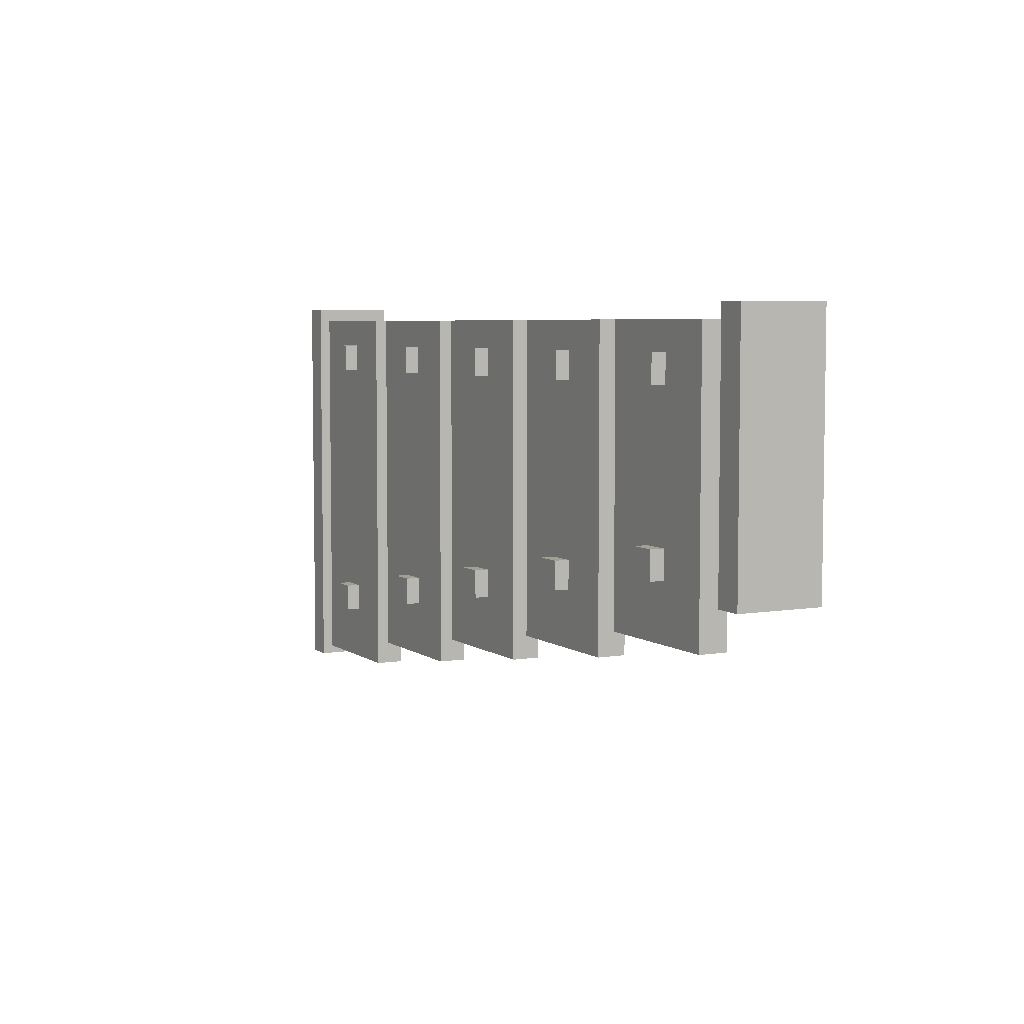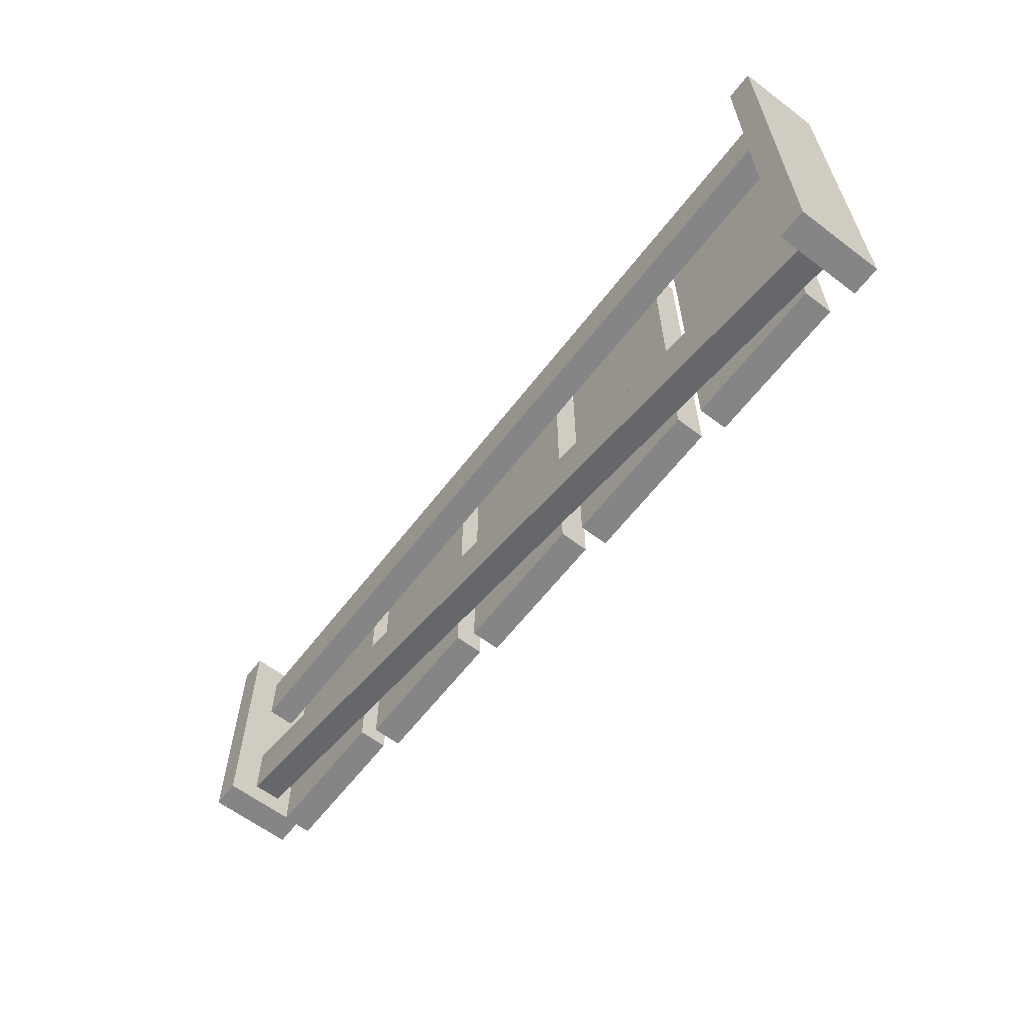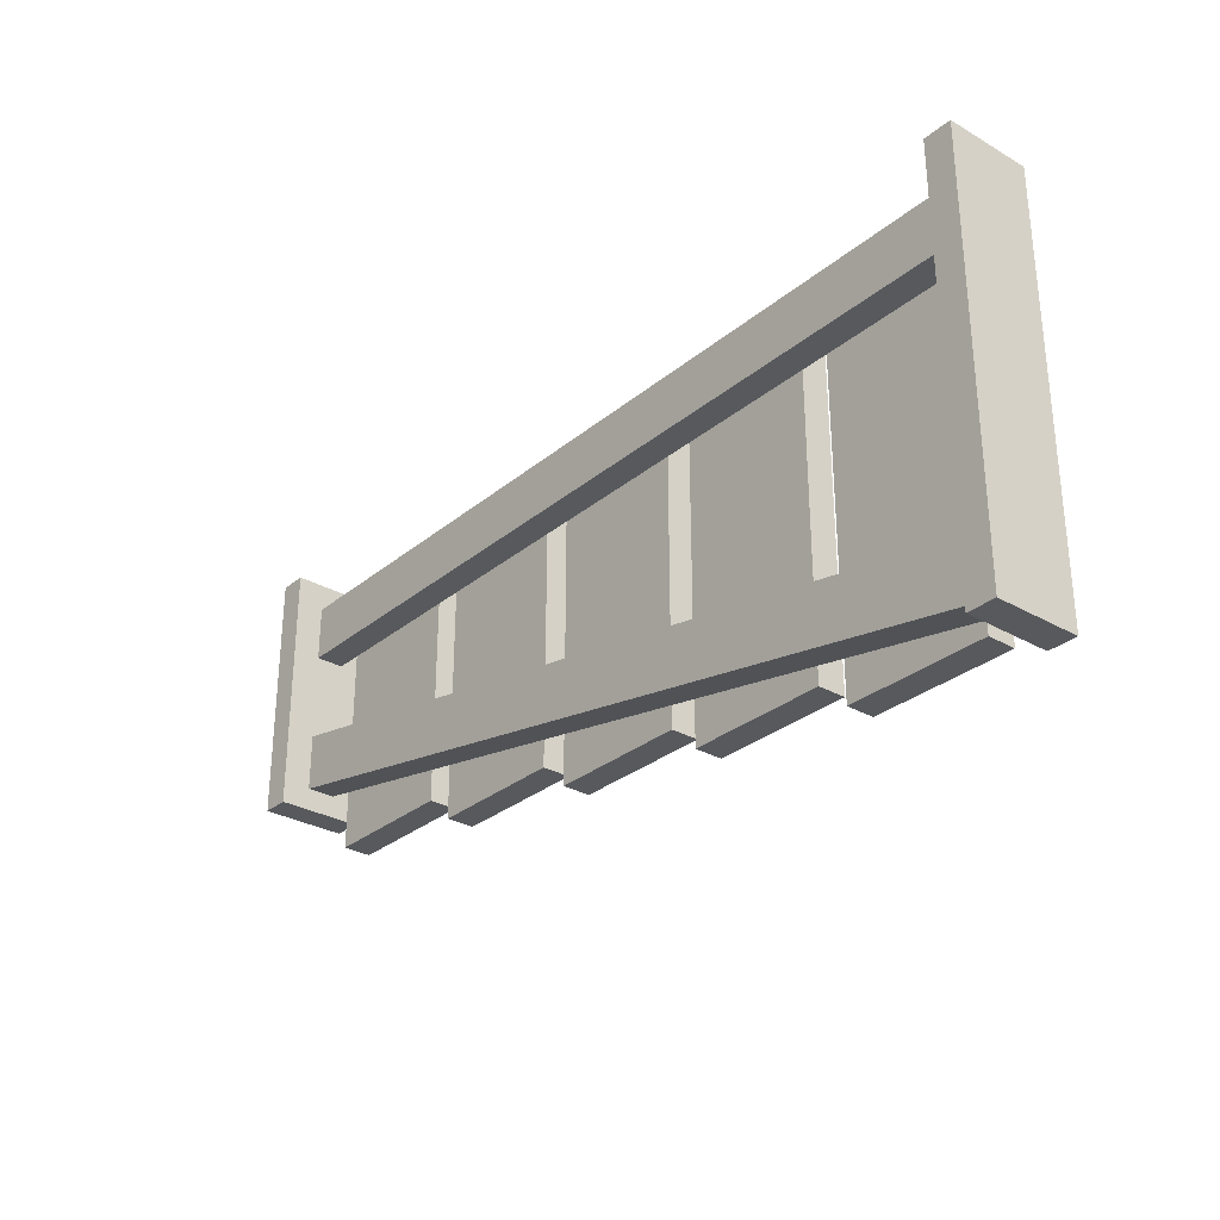
<metadata>
{"format":"obj","ext":"obj","renderer":"f3d","projection":"perspective","resolution":1024,"background":"white","views":[{"elev":5.5,"azim":-117.5,"up":"+Z"},{"elev":-61.9,"azim":52.5,"up":"+Z"},{"elev":-29.7,"azim":50.0,"up":"+Z"}]}
</metadata>
<code>
v 1 0.03125 0.0625
v -1 0.03125 0.0625
v -1 -0.03125 0.0625
v 1 -0.03125 0.0625
v -1 0.03125 -0.0625
v 1 0.03125 -0.0625
v 1 -0.03125 -0.0625
v -1 -0.03125 -0.0625
v 1 0.03125 -0.0625
v 1 0.03125 0.0625
v 1 -0.03125 0.0625
v 1 -0.03125 -0.0625
v 1 -0.03125 0.0625
v -1 -0.03125 0.0625
v -1 -0.03125 -0.0625
v 1 -0.03125 -0.0625
v -1 0.03125 0.0625
v -1 0.03125 -0.0625
v -1 -0.03125 -0.0625
v -1 -0.03125 0.0625
v 1 0.03125 -0.0625
v -1 0.03125 -0.0625
v -1 0.03125 0.0625
v 1 0.03125 0.0625
f 1 3 4
f 1 2 3
f 5 7 8
f 5 6 7
f 9 11 12
f 9 10 11
f 13 15 16
f 13 14 15
f 17 19 20
f 17 18 19
f 21 23 24
f 21 22 23
v 0.9936 0.03125 -0.642
v -0.9697 0.03125 -0.2603
v -0.9697 -0.03125 -0.2603
v 0.9936 -0.03125 -0.642
v -0.9936 0.03125 -0.383
v 0.9697 0.03125 -0.7647
v 0.9697 -0.03125 -0.7647
v -0.9936 -0.03125 -0.383
v 0.9697 0.03125 -0.7647
v 0.9936 0.03125 -0.642
v 0.9936 -0.03125 -0.642
v 0.9697 -0.03125 -0.7647
v 0.9936 -0.03125 -0.642
v -0.9697 -0.03125 -0.2603
v -0.9936 -0.03125 -0.383
v 0.9697 -0.03125 -0.7647
v -0.9697 0.03125 -0.2603
v -0.9936 0.03125 -0.383
v -0.9936 -0.03125 -0.383
v -0.9697 -0.03125 -0.2603
v 0.9697 0.03125 -0.7647
v -0.9936 0.03125 -0.383
v -0.9697 0.03125 -0.2603
v 0.9936 0.03125 -0.642
f 25 27 28
f 25 26 27
f 29 31 32
f 29 30 31
f 33 35 36
f 33 34 35
f 37 39 40
f 37 38 39
f 41 43 44
f 41 42 43
f 45 47 48
f 45 46 47
v -0.9688 0.09375 0.125
v -1.031 0.09375 0.125
v -1.031 -0.09375 0.125
v -0.9688 -0.09375 0.125
v -1.031 0.09375 -0.4375
v -0.9688 0.09375 -0.4375
v -0.9688 -0.09375 -0.4375
v -1.031 -0.09375 -0.4375
v -0.9688 0.09375 -0.4375
v -0.9688 0.09375 0.125
v -0.9688 -0.09375 0.125
v -0.9688 -0.09375 -0.4375
v -0.9688 -0.09375 0.125
v -1.031 -0.09375 0.125
v -1.031 -0.09375 -0.4375
v -0.9688 -0.09375 -0.4375
v -1.031 0.09375 0.125
v -1.031 0.09375 -0.4375
v -1.031 -0.09375 -0.4375
v -1.031 -0.09375 0.125
v -0.9688 0.09375 -0.4375
v -1.031 0.09375 -0.4375
v -1.031 0.09375 0.125
v -0.9688 0.09375 0.125
f 49 51 52
f 49 50 51
f 53 55 56
f 53 54 55
f 57 59 60
f 57 58 59
f 61 63 64
f 61 62 63
f 65 67 68
f 65 66 67
f 69 71 72
f 69 70 71
v 1.031 0.09375 0.125
v 0.9688 0.09375 0.125
v 0.9688 -0.09375 0.125
v 1.031 -0.09375 0.125
v 0.9688 0.09375 -0.8125
v 1.031 0.09375 -0.8125
v 1.031 -0.09375 -0.8125
v 0.9688 -0.09375 -0.8125
v 1.031 0.09375 -0.8125
v 1.031 0.09375 0.125
v 1.031 -0.09375 0.125
v 1.031 -0.09375 -0.8125
v 1.031 -0.09375 0.125
v 0.9688 -0.09375 0.125
v 0.9688 -0.09375 -0.8125
v 1.031 -0.09375 -0.8125
v 0.9688 0.09375 0.125
v 0.9688 0.09375 -0.8125
v 0.9688 -0.09375 -0.8125
v 0.9688 -0.09375 0.125
v 1.031 0.09375 -0.8125
v 0.9688 0.09375 -0.8125
v 0.9688 0.09375 0.125
v 1.031 0.09375 0.125
f 73 75 76
f 73 74 75
f 77 79 80
f 77 78 79
f 81 83 84
f 81 82 83
f 85 87 88
f 85 86 87
f 89 91 92
f 89 90 91
f 93 95 96
f 93 94 95
v -0.5938 0.09375 0.09375
v -0.9062 0.09375 0.09375
v -0.9062 0.03125 0.09375
v -0.5938 0.03125 0.09375
v -0.9062 0.09375 -0.5312
v -0.5938 0.09375 -0.5312
v -0.5938 0.03125 -0.5312
v -0.9062 0.03125 -0.5312
v -0.5938 0.09375 -0.5312
v -0.5938 0.09375 0.09375
v -0.5938 0.03125 0.09375
v -0.5938 0.03125 -0.5312
v -0.5938 0.03125 0.09375
v -0.9062 0.03125 0.09375
v -0.9062 0.03125 -0.5312
v -0.5938 0.03125 -0.5312
v -0.9062 0.09375 0.09375
v -0.9062 0.09375 -0.5312
v -0.9062 0.03125 -0.5312
v -0.9062 0.03125 0.09375
v -0.5938 0.09375 -0.5312
v -0.9062 0.09375 -0.5312
v -0.9062 0.09375 0.09375
v -0.5938 0.09375 0.09375
f 97 99 100
f 97 98 99
f 101 103 104
f 101 102 103
f 105 107 108
f 105 106 107
f 109 111 112
f 109 110 111
f 113 115 116
f 113 114 115
f 117 119 120
f 117 118 119
v -0.7188 0.125 0.03125
v -0.7812 0.125 0.03125
v -0.7812 0.0625 0.03125
v -0.7188 0.0625 0.03125
v -0.7812 0.125 -0.03125
v -0.7188 0.125 -0.03125
v -0.7188 0.0625 -0.03125
v -0.7812 0.0625 -0.03125
v -0.7188 0.125 -0.03125
v -0.7188 0.125 0.03125
v -0.7188 0.0625 0.03125
v -0.7188 0.0625 -0.03125
v -0.7188 0.0625 0.03125
v -0.7812 0.0625 0.03125
v -0.7812 0.0625 -0.03125
v -0.7188 0.0625 -0.03125
v -0.7812 0.125 0.03125
v -0.7812 0.125 -0.03125
v -0.7812 0.0625 -0.03125
v -0.7812 0.0625 0.03125
v -0.7188 0.125 -0.03125
v -0.7812 0.125 -0.03125
v -0.7812 0.125 0.03125
v -0.7188 0.125 0.03125
f 121 123 124
f 121 122 123
f 125 127 128
f 125 126 127
f 129 131 132
f 129 130 131
f 133 135 136
f 133 134 135
f 137 139 140
f 137 138 139
f 141 143 144
f 141 142 143
v -0.7188 0.125 -0.3438
v -0.7812 0.125 -0.3438
v -0.7812 0.0625 -0.3438
v -0.7188 0.0625 -0.3438
v -0.7812 0.125 -0.4062
v -0.7188 0.125 -0.4062
v -0.7188 0.0625 -0.4062
v -0.7812 0.0625 -0.4062
v -0.7188 0.125 -0.4062
v -0.7188 0.125 -0.3438
v -0.7188 0.0625 -0.3438
v -0.7188 0.0625 -0.4062
v -0.7188 0.0625 -0.3438
v -0.7812 0.0625 -0.3438
v -0.7812 0.0625 -0.4062
v -0.7188 0.0625 -0.4062
v -0.7812 0.125 -0.3438
v -0.7812 0.125 -0.4062
v -0.7812 0.0625 -0.4062
v -0.7812 0.0625 -0.3438
v -0.7188 0.125 -0.4062
v -0.7812 0.125 -0.4062
v -0.7812 0.125 -0.3438
v -0.7188 0.125 -0.3438
f 145 147 148
f 145 146 147
f 149 151 152
f 149 150 151
f 153 155 156
f 153 154 155
f 157 159 160
f 157 158 159
f 161 163 164
f 161 162 163
f 165 167 168
f 165 166 167
v -0.2188 0.09375 0.09375
v -0.5312 0.09375 0.09375
v -0.5312 0.03125 0.09375
v -0.2188 0.03125 0.09375
v -0.5312 0.09375 -0.5938
v -0.2188 0.09375 -0.5938
v -0.2188 0.03125 -0.5938
v -0.5312 0.03125 -0.5938
v -0.2188 0.09375 -0.5938
v -0.2188 0.09375 0.09375
v -0.2188 0.03125 0.09375
v -0.2188 0.03125 -0.5938
v -0.2188 0.03125 0.09375
v -0.5312 0.03125 0.09375
v -0.5312 0.03125 -0.5938
v -0.2188 0.03125 -0.5938
v -0.5312 0.09375 0.09375
v -0.5312 0.09375 -0.5938
v -0.5312 0.03125 -0.5938
v -0.5312 0.03125 0.09375
v -0.2188 0.09375 -0.5938
v -0.5312 0.09375 -0.5938
v -0.5312 0.09375 0.09375
v -0.2188 0.09375 0.09375
f 169 171 172
f 169 170 171
f 173 175 176
f 173 174 175
f 177 179 180
f 177 178 179
f 181 183 184
f 181 182 183
f 185 187 188
f 185 186 187
f 189 191 192
f 189 190 191
v -0.3438 0.125 0.03125
v -0.4062 0.125 0.03125
v -0.4062 0.0625 0.03125
v -0.3438 0.0625 0.03125
v -0.4062 0.125 -0.03125
v -0.3438 0.125 -0.03125
v -0.3438 0.0625 -0.03125
v -0.4062 0.0625 -0.03125
v -0.3438 0.125 -0.03125
v -0.3438 0.125 0.03125
v -0.3438 0.0625 0.03125
v -0.3438 0.0625 -0.03125
v -0.3438 0.0625 0.03125
v -0.4062 0.0625 0.03125
v -0.4062 0.0625 -0.03125
v -0.3438 0.0625 -0.03125
v -0.4062 0.125 0.03125
v -0.4062 0.125 -0.03125
v -0.4062 0.0625 -0.03125
v -0.4062 0.0625 0.03125
v -0.3438 0.125 -0.03125
v -0.4062 0.125 -0.03125
v -0.4062 0.125 0.03125
v -0.3438 0.125 0.03125
f 193 195 196
f 193 194 195
f 197 199 200
f 197 198 199
f 201 203 204
f 201 202 203
f 205 207 208
f 205 206 207
f 209 211 212
f 209 210 211
f 213 215 216
f 213 214 215
v -0.3438 0.125 -0.4062
v -0.4062 0.125 -0.4062
v -0.4062 0.0625 -0.4062
v -0.3438 0.0625 -0.4062
v -0.4062 0.125 -0.4688
v -0.3438 0.125 -0.4688
v -0.3438 0.0625 -0.4688
v -0.4062 0.0625 -0.4688
v -0.3438 0.125 -0.4688
v -0.3438 0.125 -0.4062
v -0.3438 0.0625 -0.4062
v -0.3438 0.0625 -0.4688
v -0.3438 0.0625 -0.4062
v -0.4062 0.0625 -0.4062
v -0.4062 0.0625 -0.4688
v -0.3438 0.0625 -0.4688
v -0.4062 0.125 -0.4062
v -0.4062 0.125 -0.4688
v -0.4062 0.0625 -0.4688
v -0.4062 0.0625 -0.4062
v -0.3438 0.125 -0.4688
v -0.4062 0.125 -0.4688
v -0.4062 0.125 -0.4062
v -0.3438 0.125 -0.4062
f 217 219 220
f 217 218 219
f 221 223 224
f 221 222 223
f 225 227 228
f 225 226 227
f 229 231 232
f 229 230 231
f 233 235 236
f 233 234 235
f 237 239 240
f 237 238 239
v 0.1562 0.09375 0.09375
v -0.1562 0.09375 0.09375
v -0.1562 0.03125 0.09375
v 0.1562 0.03125 0.09375
v -0.1562 0.09375 -0.6562
v 0.1562 0.09375 -0.6562
v 0.1562 0.03125 -0.6562
v -0.1562 0.03125 -0.6562
v 0.1562 0.09375 -0.6562
v 0.1562 0.09375 0.09375
v 0.1562 0.03125 0.09375
v 0.1562 0.03125 -0.6562
v 0.1562 0.03125 0.09375
v -0.1562 0.03125 0.09375
v -0.1562 0.03125 -0.6562
v 0.1562 0.03125 -0.6562
v -0.1562 0.09375 0.09375
v -0.1562 0.09375 -0.6562
v -0.1562 0.03125 -0.6562
v -0.1562 0.03125 0.09375
v 0.1562 0.09375 -0.6562
v -0.1562 0.09375 -0.6562
v -0.1562 0.09375 0.09375
v 0.1562 0.09375 0.09375
f 241 243 244
f 241 242 243
f 245 247 248
f 245 246 247
f 249 251 252
f 249 250 251
f 253 255 256
f 253 254 255
f 257 259 260
f 257 258 259
f 261 263 264
f 261 262 263
v 0.03125 0.125 0.03125
v -0.03125 0.125 0.03125
v -0.03125 0.0625 0.03125
v 0.03125 0.0625 0.03125
v -0.03125 0.125 -0.03125
v 0.03125 0.125 -0.03125
v 0.03125 0.0625 -0.03125
v -0.03125 0.0625 -0.03125
v 0.03125 0.125 -0.03125
v 0.03125 0.125 0.03125
v 0.03125 0.0625 0.03125
v 0.03125 0.0625 -0.03125
v 0.03125 0.0625 0.03125
v -0.03125 0.0625 0.03125
v -0.03125 0.0625 -0.03125
v 0.03125 0.0625 -0.03125
v -0.03125 0.125 0.03125
v -0.03125 0.125 -0.03125
v -0.03125 0.0625 -0.03125
v -0.03125 0.0625 0.03125
v 0.03125 0.125 -0.03125
v -0.03125 0.125 -0.03125
v -0.03125 0.125 0.03125
v 0.03125 0.125 0.03125
f 265 267 268
f 265 266 267
f 269 271 272
f 269 270 271
f 273 275 276
f 273 274 275
f 277 279 280
f 277 278 279
f 281 283 284
f 281 282 283
f 285 287 288
f 285 286 287
v 0.03125 0.125 -0.4688
v -0.03125 0.125 -0.4688
v -0.03125 0.0625 -0.4688
v 0.03125 0.0625 -0.4688
v -0.03125 0.125 -0.5312
v 0.03125 0.125 -0.5312
v 0.03125 0.0625 -0.5312
v -0.03125 0.0625 -0.5312
v 0.03125 0.125 -0.5312
v 0.03125 0.125 -0.4688
v 0.03125 0.0625 -0.4688
v 0.03125 0.0625 -0.5312
v 0.03125 0.0625 -0.4688
v -0.03125 0.0625 -0.4688
v -0.03125 0.0625 -0.5312
v 0.03125 0.0625 -0.5312
v -0.03125 0.125 -0.4688
v -0.03125 0.125 -0.5312
v -0.03125 0.0625 -0.5312
v -0.03125 0.0625 -0.4688
v 0.03125 0.125 -0.5312
v -0.03125 0.125 -0.5312
v -0.03125 0.125 -0.4688
v 0.03125 0.125 -0.4688
f 289 291 292
f 289 290 291
f 293 295 296
f 293 294 295
f 297 299 300
f 297 298 299
f 301 303 304
f 301 302 303
f 305 307 308
f 305 306 307
f 309 311 312
f 309 310 311
v 0.5312 0.09375 0.09375
v 0.2188 0.09375 0.09375
v 0.2188 0.03125 0.09375
v 0.5312 0.03125 0.09375
v 0.2188 0.09375 -0.7188
v 0.5312 0.09375 -0.7188
v 0.5312 0.03125 -0.7188
v 0.2188 0.03125 -0.7188
v 0.5312 0.09375 -0.7188
v 0.5312 0.09375 0.09375
v 0.5312 0.03125 0.09375
v 0.5312 0.03125 -0.7188
v 0.5312 0.03125 0.09375
v 0.2188 0.03125 0.09375
v 0.2188 0.03125 -0.7188
v 0.5312 0.03125 -0.7188
v 0.2188 0.09375 0.09375
v 0.2188 0.09375 -0.7188
v 0.2188 0.03125 -0.7188
v 0.2188 0.03125 0.09375
v 0.5312 0.09375 -0.7188
v 0.2188 0.09375 -0.7188
v 0.2188 0.09375 0.09375
v 0.5312 0.09375 0.09375
f 313 315 316
f 313 314 315
f 317 319 320
f 317 318 319
f 321 323 324
f 321 322 323
f 325 327 328
f 325 326 327
f 329 331 332
f 329 330 331
f 333 335 336
f 333 334 335
v 0.4062 0.125 0.03125
v 0.3438 0.125 0.03125
v 0.3438 0.0625 0.03125
v 0.4062 0.0625 0.03125
v 0.3438 0.125 -0.03125
v 0.4062 0.125 -0.03125
v 0.4062 0.0625 -0.03125
v 0.3438 0.0625 -0.03125
v 0.4062 0.125 -0.03125
v 0.4062 0.125 0.03125
v 0.4062 0.0625 0.03125
v 0.4062 0.0625 -0.03125
v 0.4062 0.0625 0.03125
v 0.3438 0.0625 0.03125
v 0.3438 0.0625 -0.03125
v 0.4062 0.0625 -0.03125
v 0.3438 0.125 0.03125
v 0.3438 0.125 -0.03125
v 0.3438 0.0625 -0.03125
v 0.3438 0.0625 0.03125
v 0.4062 0.125 -0.03125
v 0.3438 0.125 -0.03125
v 0.3438 0.125 0.03125
v 0.4062 0.125 0.03125
f 337 339 340
f 337 338 339
f 341 343 344
f 341 342 343
f 345 347 348
f 345 346 347
f 349 351 352
f 349 350 351
f 353 355 356
f 353 354 355
f 357 359 360
f 357 358 359
v 0.4062 0.125 -0.5312
v 0.3438 0.125 -0.5312
v 0.3438 0.0625 -0.5312
v 0.4062 0.0625 -0.5312
v 0.3438 0.125 -0.5938
v 0.4062 0.125 -0.5938
v 0.4062 0.0625 -0.5938
v 0.3438 0.0625 -0.5938
v 0.4062 0.125 -0.5938
v 0.4062 0.125 -0.5312
v 0.4062 0.0625 -0.5312
v 0.4062 0.0625 -0.5938
v 0.4062 0.0625 -0.5312
v 0.3438 0.0625 -0.5312
v 0.3438 0.0625 -0.5938
v 0.4062 0.0625 -0.5938
v 0.3438 0.125 -0.5312
v 0.3438 0.125 -0.5938
v 0.3438 0.0625 -0.5938
v 0.3438 0.0625 -0.5312
v 0.4062 0.125 -0.5938
v 0.3438 0.125 -0.5938
v 0.3438 0.125 -0.5312
v 0.4062 0.125 -0.5312
f 361 363 364
f 361 362 363
f 365 367 368
f 365 366 367
f 369 371 372
f 369 370 371
f 373 375 376
f 373 374 375
f 377 379 380
f 377 378 379
f 381 383 384
f 381 382 383
v 0.9062 0.09375 0.09375
v 0.5938 0.09375 0.09375
v 0.5938 0.03125 0.09375
v 0.9062 0.03125 0.09375
v 0.5938 0.09375 -0.7812
v 0.9062 0.09375 -0.7812
v 0.9062 0.03125 -0.7812
v 0.5938 0.03125 -0.7812
v 0.9062 0.09375 -0.7812
v 0.9062 0.09375 0.09375
v 0.9062 0.03125 0.09375
v 0.9062 0.03125 -0.7812
v 0.9062 0.03125 0.09375
v 0.5938 0.03125 0.09375
v 0.5938 0.03125 -0.7812
v 0.9062 0.03125 -0.7812
v 0.5938 0.09375 0.09375
v 0.5938 0.09375 -0.7812
v 0.5938 0.03125 -0.7812
v 0.5938 0.03125 0.09375
v 0.9062 0.09375 -0.7812
v 0.5938 0.09375 -0.7812
v 0.5938 0.09375 0.09375
v 0.9062 0.09375 0.09375
f 385 387 388
f 385 386 387
f 389 391 392
f 389 390 391
f 393 395 396
f 393 394 395
f 397 399 400
f 397 398 399
f 401 403 404
f 401 402 403
f 405 407 408
f 405 406 407
v 0.7812 0.125 0.03125
v 0.7188 0.125 0.03125
v 0.7188 0.0625 0.03125
v 0.7812 0.0625 0.03125
v 0.7188 0.125 -0.03125
v 0.7812 0.125 -0.03125
v 0.7812 0.0625 -0.03125
v 0.7188 0.0625 -0.03125
v 0.7812 0.125 -0.03125
v 0.7812 0.125 0.03125
v 0.7812 0.0625 0.03125
v 0.7812 0.0625 -0.03125
v 0.7812 0.0625 0.03125
v 0.7188 0.0625 0.03125
v 0.7188 0.0625 -0.03125
v 0.7812 0.0625 -0.03125
v 0.7188 0.125 0.03125
v 0.7188 0.125 -0.03125
v 0.7188 0.0625 -0.03125
v 0.7188 0.0625 0.03125
v 0.7812 0.125 -0.03125
v 0.7188 0.125 -0.03125
v 0.7188 0.125 0.03125
v 0.7812 0.125 0.03125
f 409 411 412
f 409 410 411
f 413 415 416
f 413 414 415
f 417 419 420
f 417 418 419
f 421 423 424
f 421 422 423
f 425 427 428
f 425 426 427
f 429 431 432
f 429 430 431
v 0.7812 0.125 -0.5938
v 0.7188 0.125 -0.5938
v 0.7188 0.0625 -0.5938
v 0.7812 0.0625 -0.5938
v 0.7188 0.125 -0.6562
v 0.7812 0.125 -0.6562
v 0.7812 0.0625 -0.6562
v 0.7188 0.0625 -0.6562
v 0.7812 0.125 -0.6562
v 0.7812 0.125 -0.5938
v 0.7812 0.0625 -0.5938
v 0.7812 0.0625 -0.6562
v 0.7812 0.0625 -0.5938
v 0.7188 0.0625 -0.5938
v 0.7188 0.0625 -0.6562
v 0.7812 0.0625 -0.6562
v 0.7188 0.125 -0.5938
v 0.7188 0.125 -0.6562
v 0.7188 0.0625 -0.6562
v 0.7188 0.0625 -0.5938
v 0.7812 0.125 -0.6562
v 0.7188 0.125 -0.6562
v 0.7188 0.125 -0.5938
v 0.7812 0.125 -0.5938
f 433 435 436
f 433 434 435
f 437 439 440
f 437 438 439
f 441 443 444
f 441 442 443
f 445 447 448
f 445 446 447
f 449 451 452
f 449 450 451
f 453 455 456
f 453 454 455

</code>
